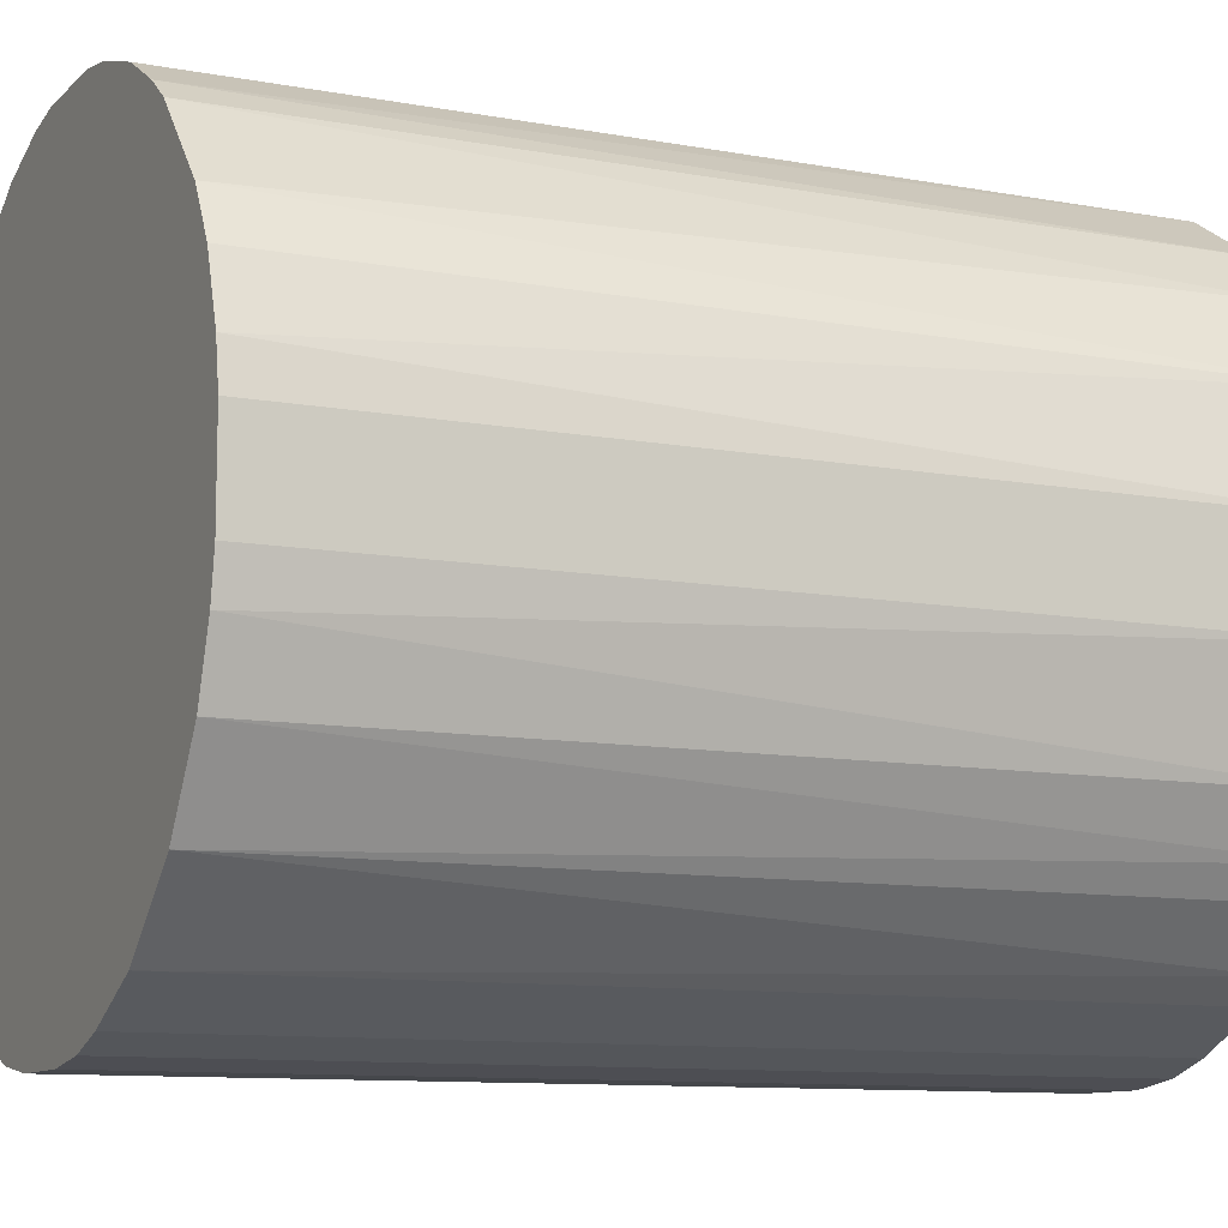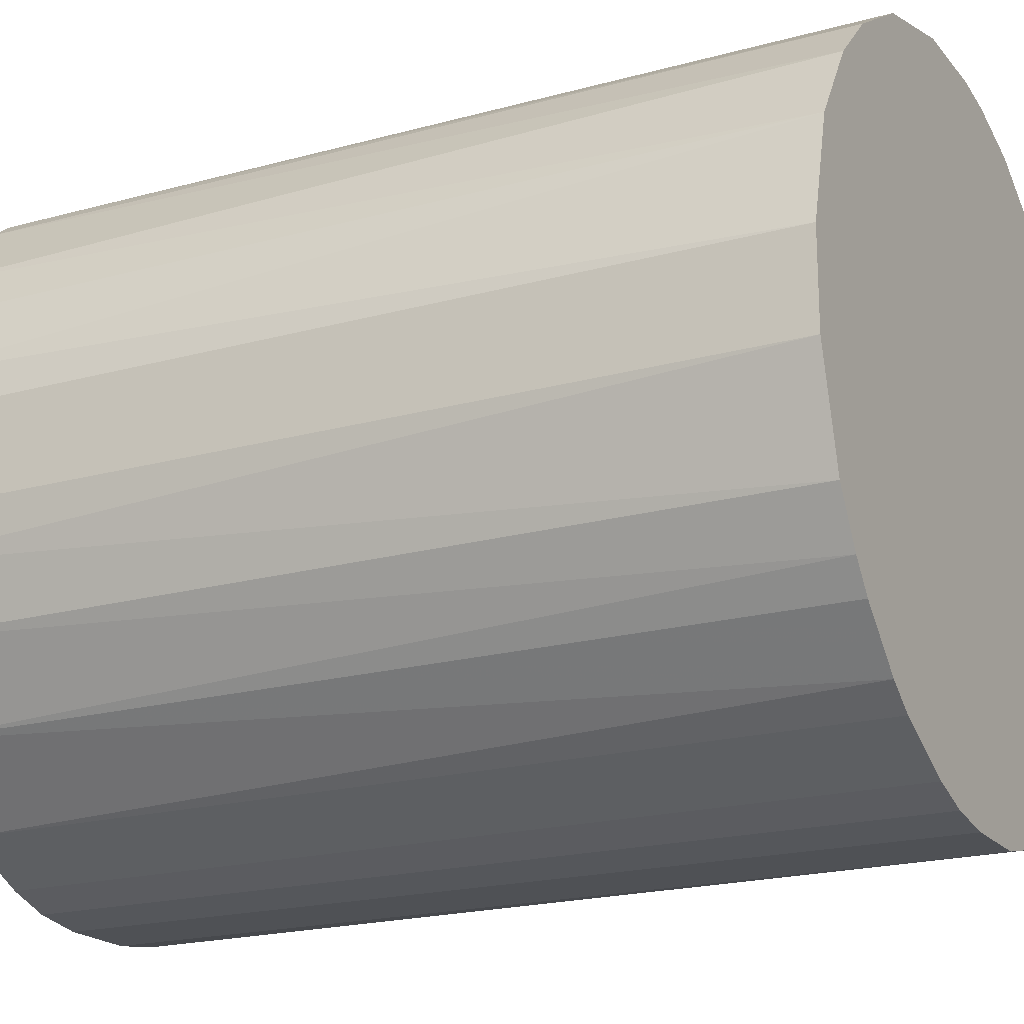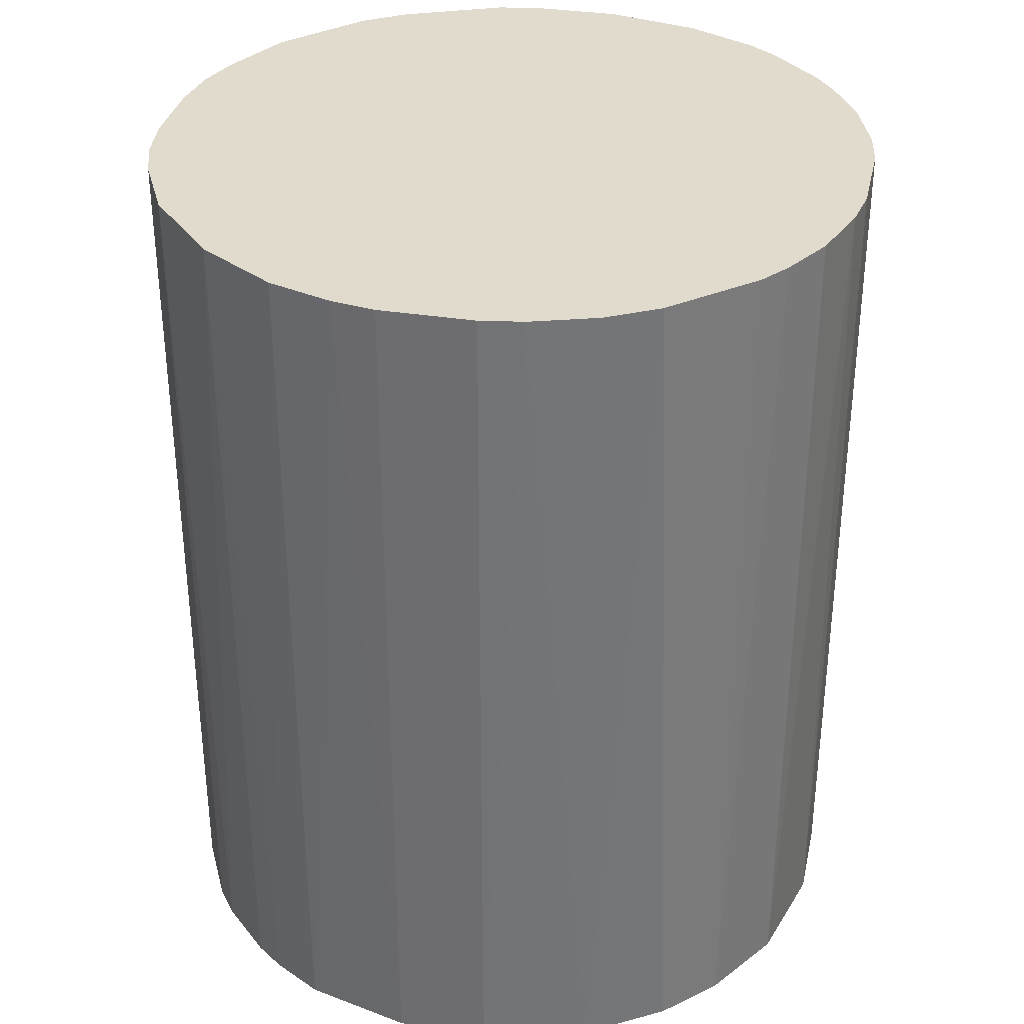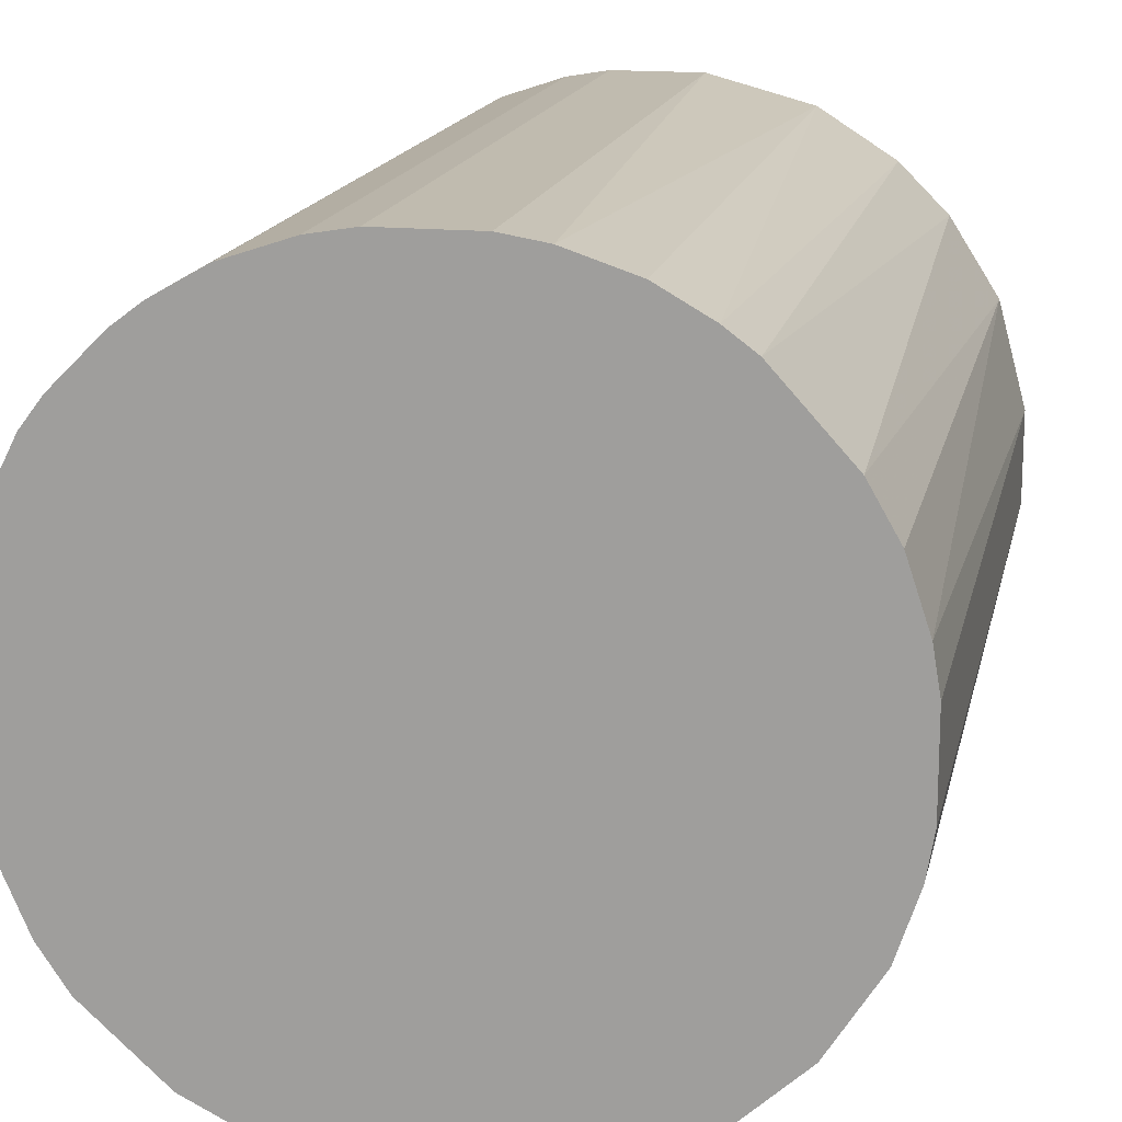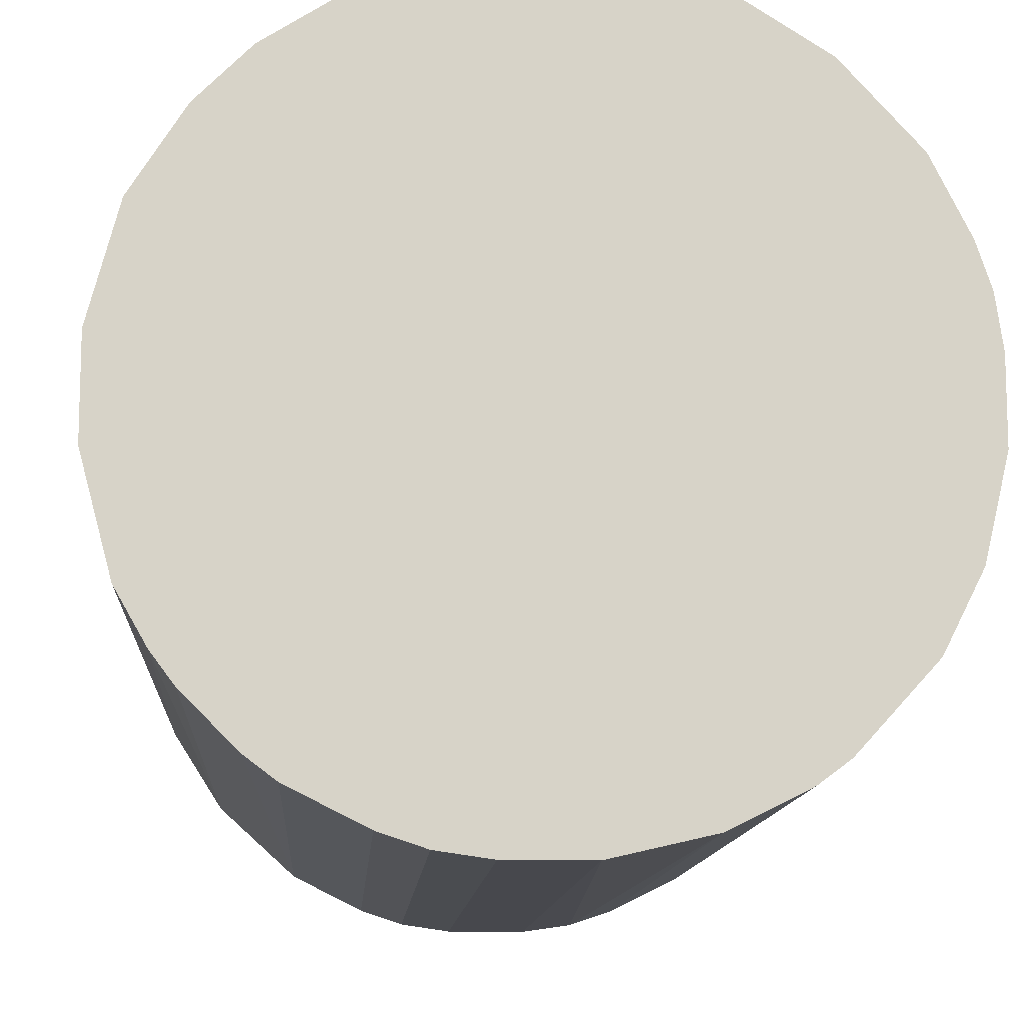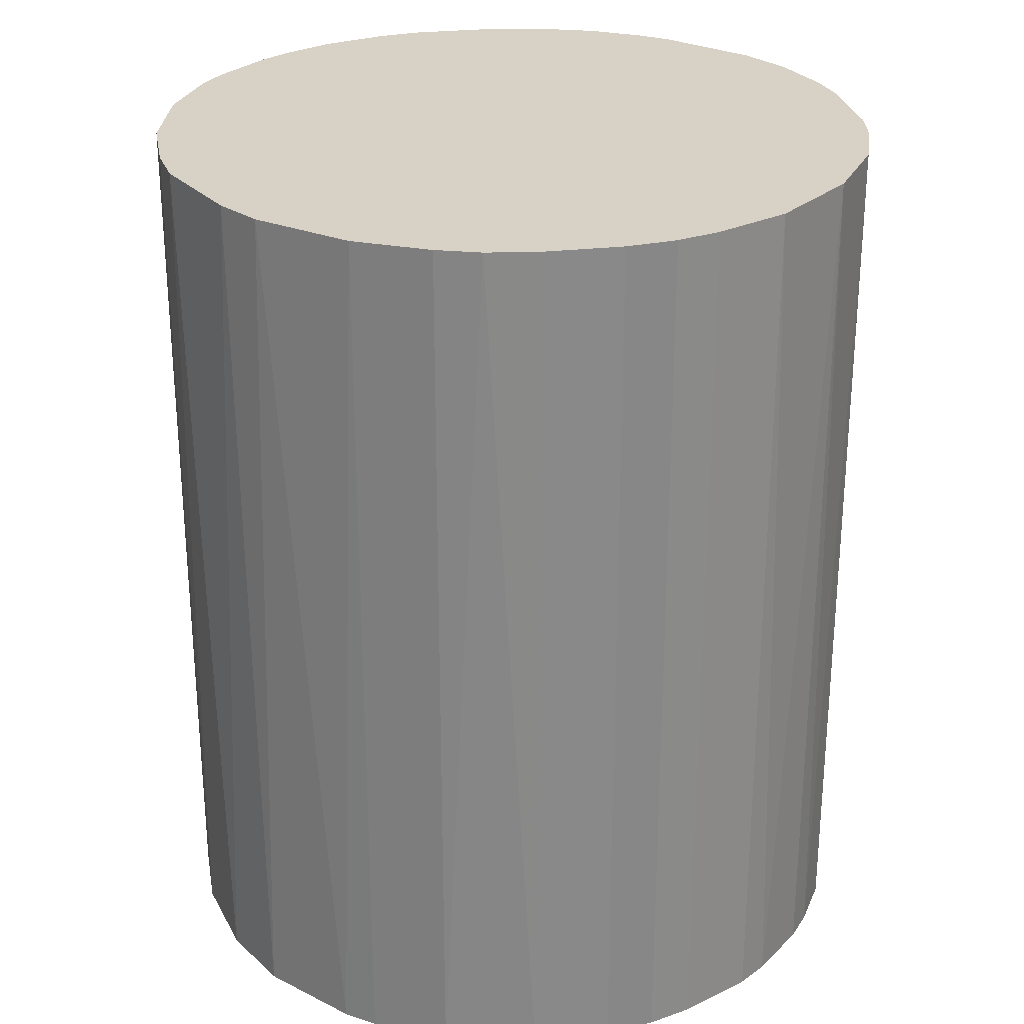
<metadata>
{"format":"obj","ext":"obj","renderer":"f3d","projection":"perspective","resolution":1024,"background":"white","views":[{"elev":-10.2,"azim":64.6,"up":"+Y"},{"elev":-19.7,"azim":117.3,"up":"+Y"},{"elev":33.9,"azim":102.2,"up":"+Z"},{"elev":16.0,"azim":11.9,"up":"+Y"},{"elev":-11.9,"azim":176.4,"up":"+Y"},{"elev":27.2,"azim":-10.1,"up":"+Z"}]}
</metadata>
<code>
o convex_0
v -0.028 -0.003064 -0.03463
v 0.02796 0.00358 0.03463
v 0.0274 0.006905 0.03463
v -0.02744 -0.006942 0.03463
v 0.006905 -0.02744 -0.03463
v 0.00358 0.02796 -0.03463
v -0.01193 0.02574 0.03463
v -0.006942 -0.02744 0.03463
v 0.02796 0.00358 -0.03463
v 0.02186 -0.01802 0.03463
v -0.02356 0.01577 -0.03463
v -0.01802 -0.0219 -0.03463
v 0.01577 0.02352 0.03463
v 0.02574 -0.01193 -0.03463
v -0.02633 0.01023 0.03463
v 0.02186 0.01799 -0.03463
v 0.006905 -0.02744 0.03463
v -0.01193 0.02574 -0.03463
v -0.0219 -0.01802 0.03463
v -0.003617 0.02796 0.03463
v 0.01577 -0.02356 -0.03463
v -0.003064 -0.028 -0.03463
v 0.0274 -0.006942 0.03463
v -0.02356 -0.0158 -0.03463
v -0.01802 0.02186 0.03463
v 0.01189 0.02574 -0.03463
v 0.006905 0.0274 0.03463
v 0.02352 0.01577 0.03463
v -0.02744 0.006905 -0.03463
v -0.028 0.003027 0.03463
v 0.02574 0.01189 -0.03463
v -0.0158 -0.02356 0.03463
v -0.01027 -0.02633 -0.03463
v 0.01577 -0.02356 0.03463
v 0.02796 -0.003617 -0.03463
v -0.006942 0.0274 -0.03463
v -0.01802 0.02186 -0.03463
v 0.02186 -0.01802 -0.03463
v -0.0219 0.01798 0.03463
v 0.003027 -0.028 0.03463
v -0.02633 -0.01027 -0.03463
v -0.02412 -0.0147 0.03463
v 0.02574 -0.01193 0.03463
v 0.01799 0.02186 -0.03463
v 0.01799 0.02186 0.03463
v 0.01023 -0.02633 0.03463
v 0.02574 0.01189 0.03463
v 0.01189 0.02574 0.03463
v 0.01799 -0.0219 -0.03463
v 0.00358 0.02796 0.03463
v -0.003617 0.02796 -0.03463
v 0.02796 -0.003617 0.03463
v 0.003027 -0.028 -0.03463
v -0.003064 -0.028 0.03463
v -0.028 -0.003064 0.03463
v -0.028 0.003027 -0.03463
v 0.01023 -0.02633 -0.03463
v -0.01027 -0.02633 0.03463
v -0.02633 0.01023 -0.03463
v -0.02356 0.01577 0.03463
v -0.0158 0.02352 0.03463
v -0.0158 -0.02356 -0.03463
v 0.02352 -0.0158 -0.03463
v -0.006942 0.0274 0.03463
f 20 36 64
f 2 3 4
f 5 1 6
f 4 3 7
f 2 4 8
f 3 2 9
f 5 6 9
f 2 8 10
f 6 1 11
f 1 5 12
f 7 3 13
f 5 9 14
f 4 7 15
f 9 6 16
f 10 8 17
f 6 11 18
f 8 4 19
f 7 13 20
f 5 14 21
f 12 5 22
f 2 10 23
f 1 12 24
f 12 19 24
f 15 7 25
f 16 6 26
f 20 13 27
f 26 6 27
f 13 3 28
f 11 1 29
f 15 29 30
f 4 15 30
f 3 9 31
f 9 16 31
f 16 28 31
f 8 19 32
f 19 12 32
f 12 22 33
f 22 8 33
f 10 17 34
f 9 2 35
f 14 9 35
f 23 14 35
f 6 18 36
f 18 7 36
f 18 11 37
f 21 14 38
f 15 25 39
f 37 11 39
f 25 37 39
f 5 17 40
f 17 8 40
f 4 1 41
f 1 24 41
f 41 24 42
f 19 4 42
f 24 19 42
f 4 41 42
f 23 10 43
f 14 23 43
f 26 13 44
f 16 26 44
f 13 28 45
f 28 16 45
f 44 13 45
f 16 44 45
f 17 5 46
f 34 17 46
f 21 34 46
f 28 3 47
f 3 31 47
f 31 28 47
f 13 26 48
f 27 13 48
f 26 27 48
f 10 34 49
f 34 21 49
f 38 10 49
f 21 38 49
f 6 20 50
f 27 6 50
f 20 27 50
f 20 6 51
f 6 36 51
f 36 20 51
f 2 23 52
f 35 2 52
f 23 35 52
f 22 5 53
f 5 40 53
f 40 22 53
f 8 22 54
f 40 8 54
f 22 40 54
f 1 4 55
f 30 1 55
f 4 30 55
f 29 1 56
f 30 29 56
f 1 30 56
f 5 21 57
f 46 5 57
f 21 46 57
f 8 32 58
f 33 8 58
f 32 33 58
f 15 11 59
f 11 29 59
f 29 15 59
f 11 15 60
f 39 11 60
f 15 39 60
f 7 18 61
f 25 7 61
f 18 37 61
f 37 25 61
f 32 12 62
f 12 33 62
f 33 32 62
f 10 38 63
f 38 14 63
f 43 10 63
f 14 43 63
f 7 20 64
f 36 7 64

</code>
